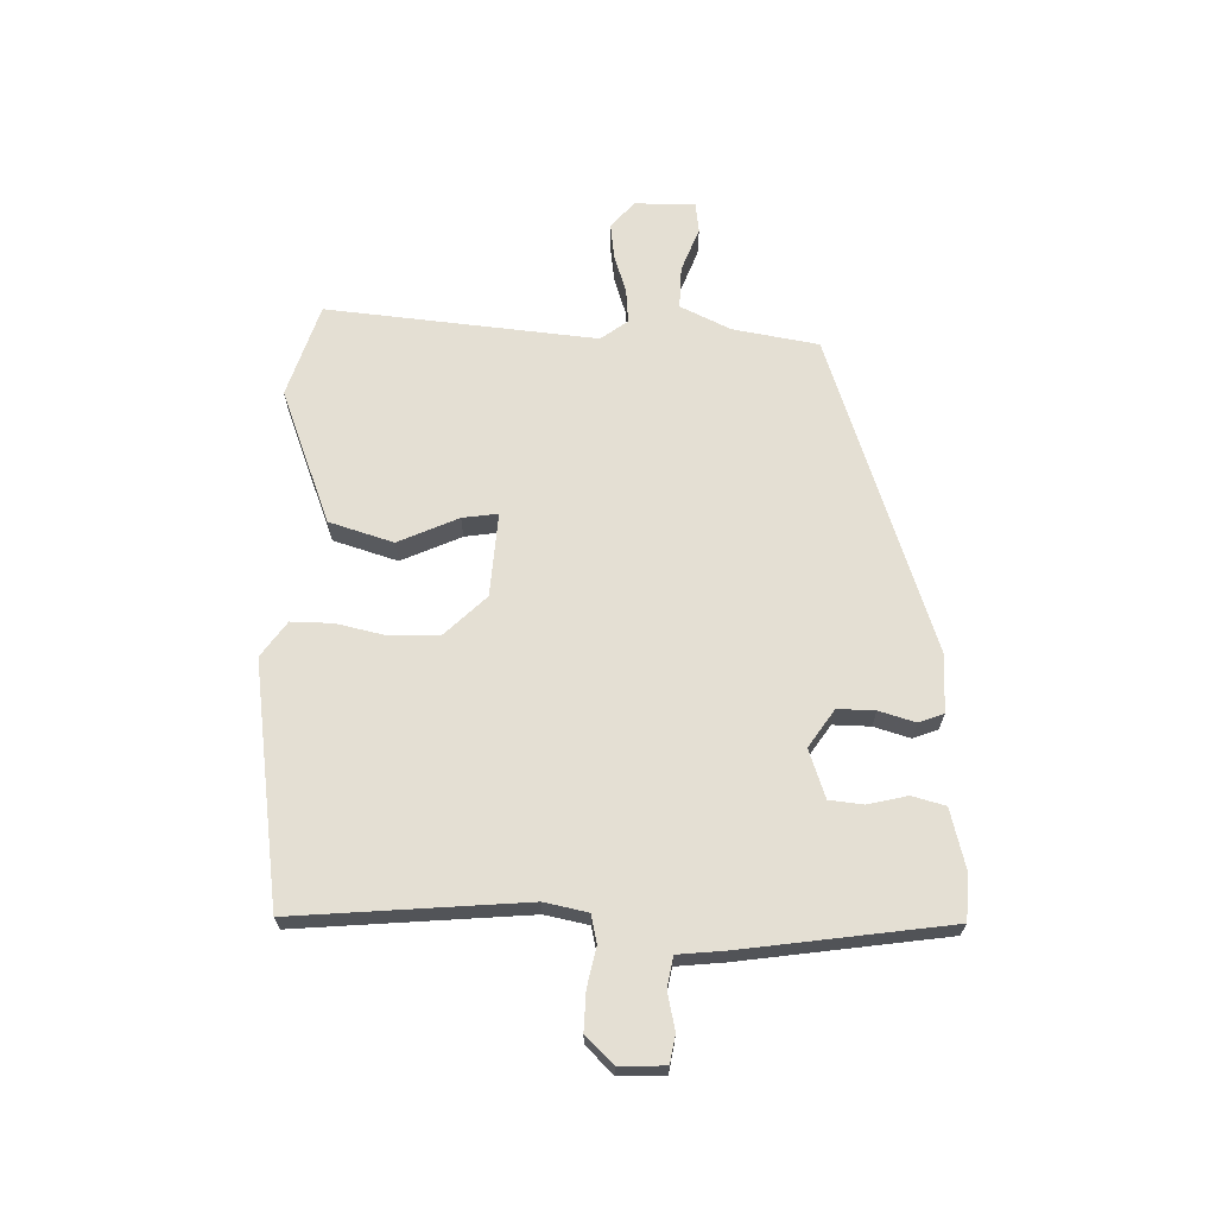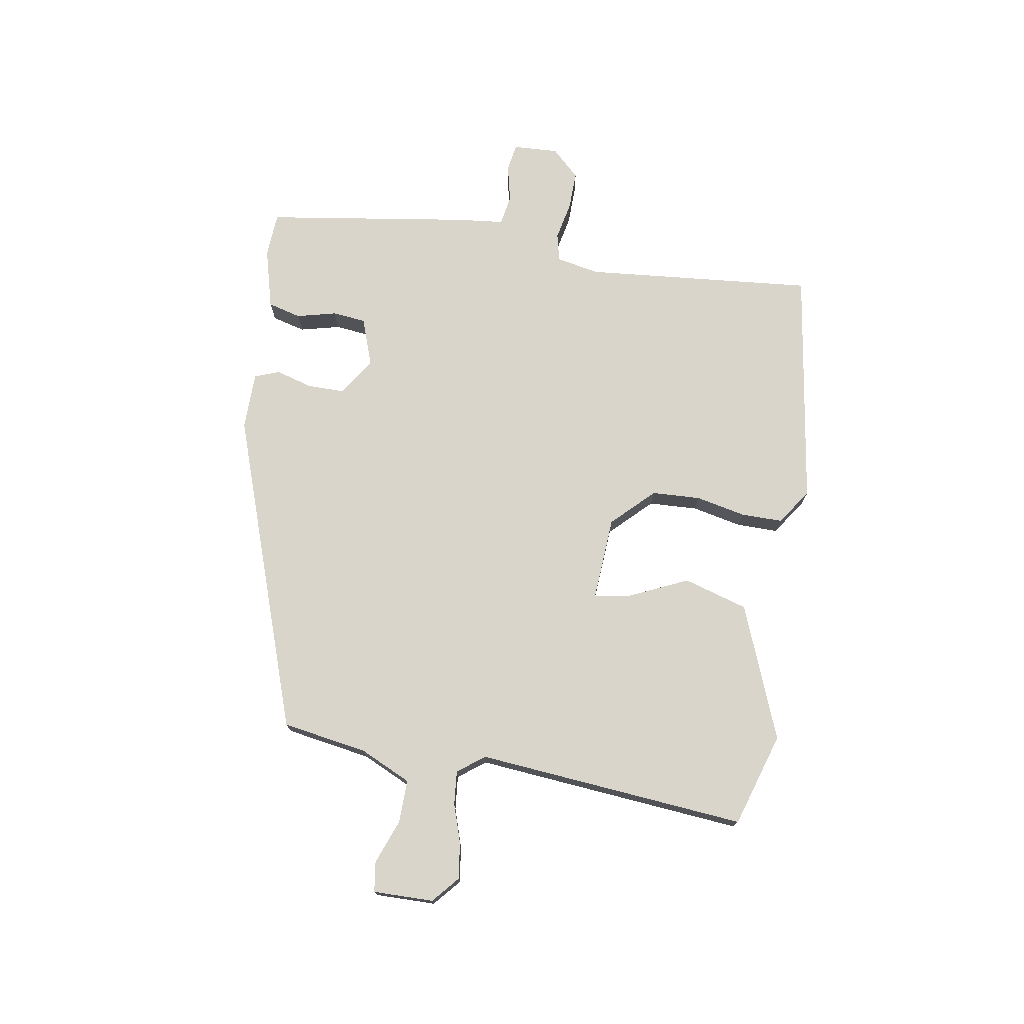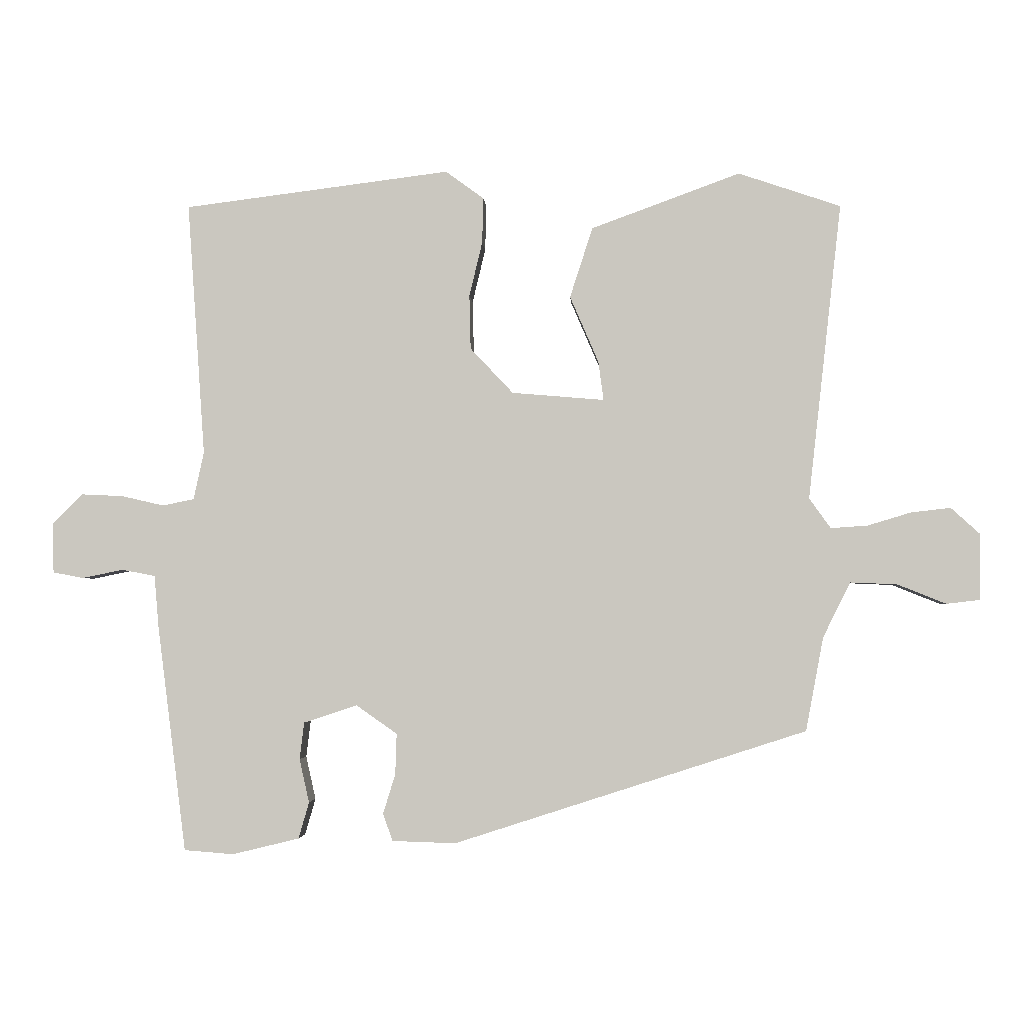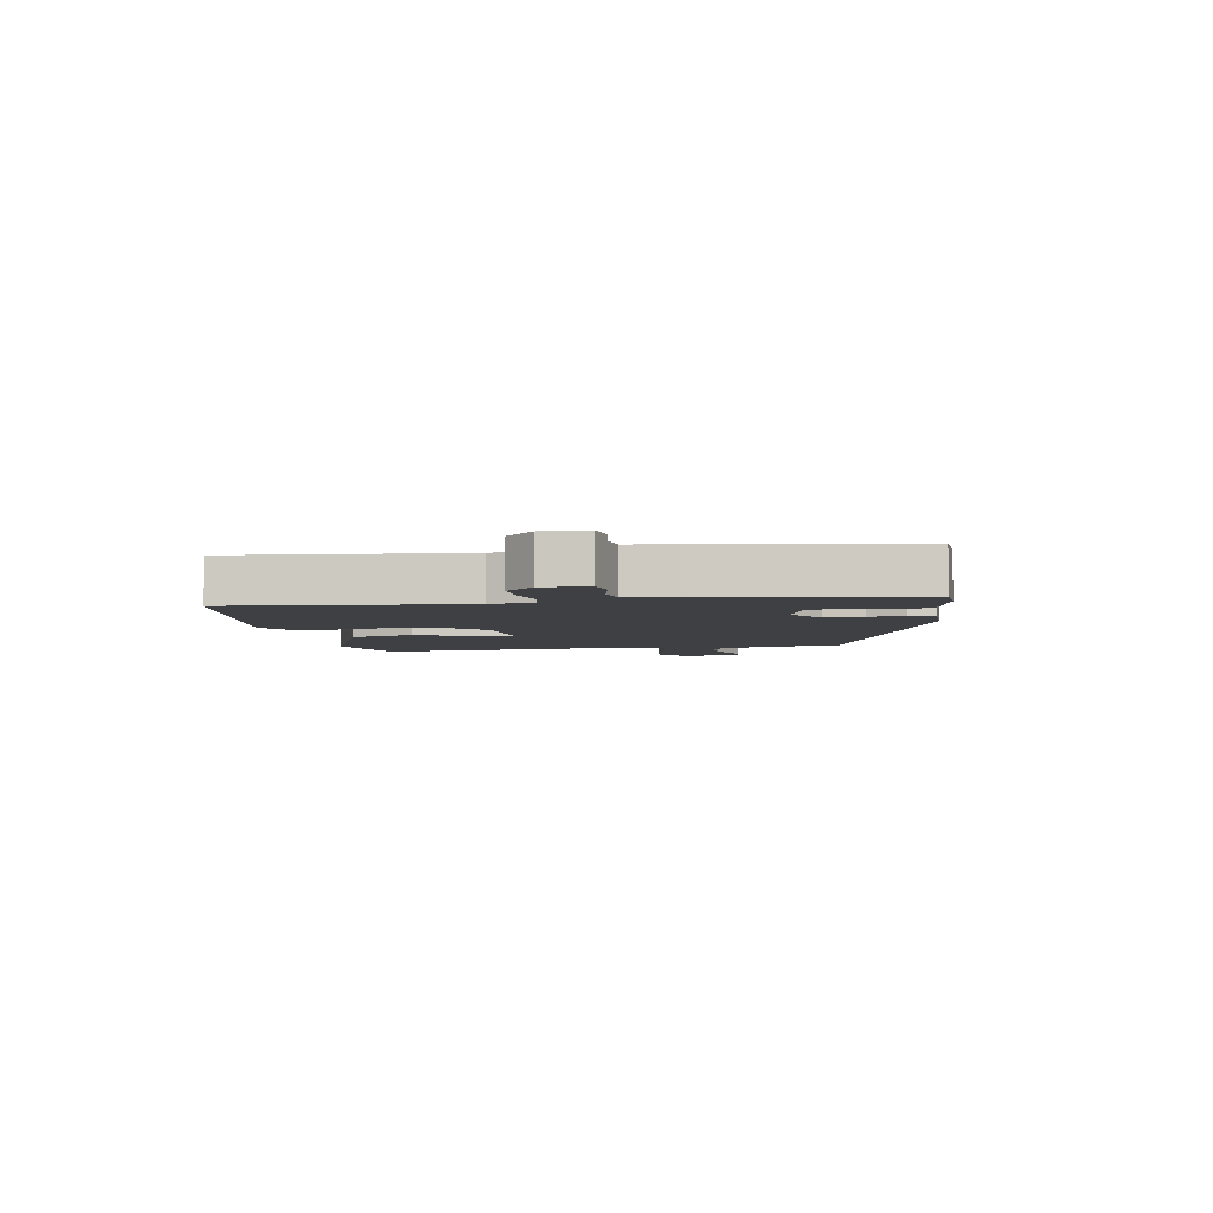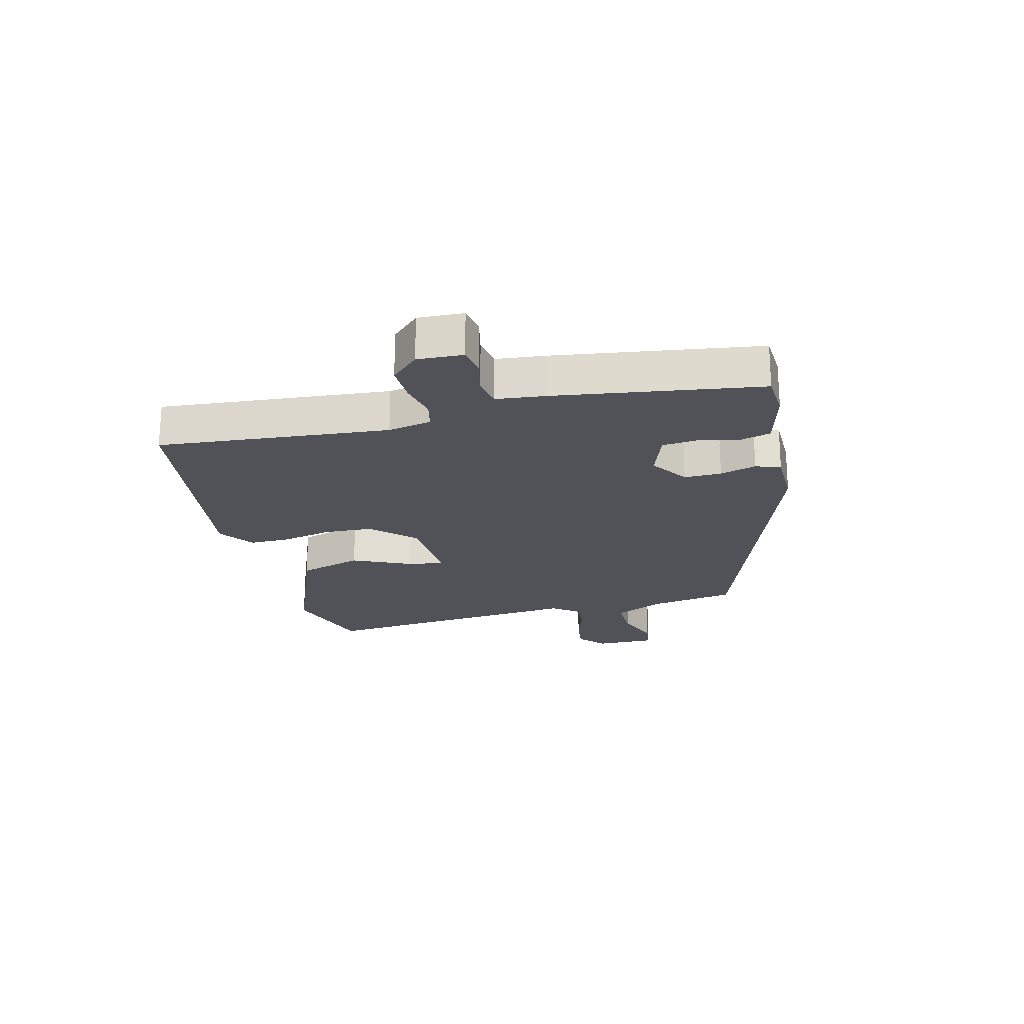
<metadata>
{"format":"obj","ext":"obj","renderer":"f3d","projection":"perspective","resolution":1024,"background":"white","views":[{"elev":66.8,"azim":90.6,"up":"+Y"},{"elev":74.2,"azim":-81.9,"up":"+Y"},{"elev":-2.7,"azim":-176.8,"up":"+Z"},{"elev":-4.7,"azim":98.6,"up":"+Y"},{"elev":-21.6,"azim":103.0,"up":"+Y"}]}
</metadata>
<code>
v 0.496 0.07 -0.533
v 0.42 0.07 -0.539
v 0.317 0.07 -0.514
v 0.301 0.07 -0.458
v 0.316 0.07 -0.391
v 0.309 0.07 -0.334
v 0.227 0.07 -0.307
v 0.164 0.07 -0.351
v 0.166 0.07 -0.414
v 0.185 0.07 -0.475
v 0.17 0.07 -0.517
v 0.072 0.07 -0.52
v -0.47 0.07 -0.345
v -0.497 0.07 -0.201
v -0.539 0.07 -0.116
v -0.611 0.07 -0.119
v -0.686 0.07 -0.149
v -0.737 0.07 -0.143
v -0.738 0.07 -0.041
v -0.694 0.07 -0.001
v -0.633 0.07 -0.008
v -0.567 0.07 -0.028
v -0.51 0.07 -0.032
v -0.477 0.07 0.014
v -0.528 0.07 0.47
v -0.371 0.07 0.523
v -0.142 0.07 0.439
v -0.107 0.07 0.331
v -0.151 0.07 0.229
v -0.159 0.07 0.169
v -0.017 0.07 0.181
v 0.049 0.07 0.251
v 0.051 0.07 0.334
v 0.031 0.07 0.418
v 0.029 0.07 0.488
v 0.088 0.07 0.531
v 0.497 0.07 0.479
v 0.47 0.07 0.089
v 0.486 0.07 0.016
v 0.534 0.07 0.006
v 0.599 0.07 0.021
v 0.664 0.07 0.024
v 0.71 0.07 -0.022
v 0.708 0.07 -0.099
v 0.661 0.07 -0.108
v 0.598 0.07 -0.095
v 0.547 0.07 -0.105
v 0.54 0.07 -0.186
v 0.496 0 -0.533
v 0.42 0 -0.539
v 0.317 0 -0.514
v 0.301 0 -0.458
v 0.316 0 -0.391
v 0.309 0 -0.334
v 0.227 0 -0.307
v 0.164 0 -0.351
v 0.166 0 -0.414
v 0.185 0 -0.475
v 0.17 0 -0.517
v 0.072 0 -0.52
v -0.47 0 -0.345
v -0.497 0 -0.201
v -0.539 0 -0.116
v -0.611 0 -0.119
v -0.686 0 -0.149
v -0.737 0 -0.143
v -0.738 0 -0.041
v -0.694 0 -0.001
v -0.633 0 -0.008
v -0.567 0 -0.028
v -0.51 0 -0.032
v -0.477 0 0.014
v -0.528 0 0.47
v -0.371 0 0.523
v -0.142 0 0.439
v -0.107 0 0.331
v -0.151 0 0.229
v -0.159 0 0.169
v -0.017 0 0.181
v 0.049 0 0.251
v 0.051 0 0.334
v 0.031 0 0.418
v 0.029 0 0.488
v 0.088 0 0.531
v 0.497 0 0.479
v 0.47 0 0.089
v 0.486 0 0.016
v 0.534 0 0.006
v 0.599 0 0.021
v 0.664 0 0.024
v 0.71 0 -0.022
v 0.708 0 -0.099
v 0.661 0 -0.108
v 0.598 0 -0.095
v 0.547 0 -0.105
v 0.54 0 -0.186
f 3 4 5
f 2 3 5
f 1 2 5
f 48 1 5
f 47 48 5
f 44 45 46
f 43 44 46
f 42 43 46
f 41 42 46
f 40 41 46
f 39 40 46 47
f 36 37 38
f 35 36 38
f 34 35 38
f 33 34 38
f 32 33 38 39
f 31 32 39 47
f 27 28 29
f 26 27 29
f 25 26 29
f 24 25 29
f 23 24 29 30
f 20 21 22
f 19 20 22
f 18 19 22
f 17 18 22
f 16 17 22
f 15 16 22 23
f 30 31 47
f 23 30 47
f 15 23 47
f 14 15 47
f 12 13 14
f 11 12 14
f 10 11 14
f 9 10 14
f 47 5 6
f 47 6 7
f 14 47 7
f 8 9 14
f 7 8 14
f 53 52 51
f 53 51 50
f 53 50 49
f 53 49 96
f 53 96 95
f 94 93 92
f 94 92 91
f 94 91 90
f 94 90 89
f 94 89 88
f 95 94 88 87
f 86 85 84
f 86 84 83
f 86 83 82
f 86 82 81
f 87 86 81 80
f 95 87 80 79
f 77 76 75
f 77 75 74
f 77 74 73
f 77 73 72
f 78 77 72 71
f 70 69 68
f 70 68 67
f 70 67 66
f 70 66 65
f 70 65 64
f 71 70 64 63
f 95 79 78
f 95 78 71
f 95 71 63
f 95 63 62
f 62 61 60
f 62 60 59
f 62 59 58
f 62 58 57
f 54 53 95
f 55 54 95
f 55 95 62
f 62 57 56
f 62 56 55
f 1 49 50 2
f 2 50 51 3
f 3 51 52 4
f 4 52 53 5
f 5 53 54 6
f 6 54 55 7
f 7 55 56 8
f 8 56 57 9
f 9 57 58 10
f 10 58 59 11
f 11 59 60 12
f 12 60 61 13
f 13 61 62 14
f 14 62 63 15
f 15 63 64 16
f 16 64 65 17
f 17 65 66 18
f 18 66 67 19
f 19 67 68 20
f 20 68 69 21
f 21 69 70 22
f 22 70 71 23
f 23 71 72 24
f 24 72 73 25
f 25 73 74 26
f 26 74 75 27
f 27 75 76 28
f 28 76 77 29
f 29 77 78 30
f 30 78 79 31
f 31 79 80 32
f 32 80 81 33
f 33 81 82 34
f 34 82 83 35
f 35 83 84 36
f 36 84 85 37
f 37 85 86 38
f 38 86 87 39
f 39 87 88 40
f 40 88 89 41
f 41 89 90 42
f 42 90 91 43
f 43 91 92 44
f 44 92 93 45
f 45 93 94 46
f 46 94 95 47
f 47 95 96 48
f 48 96 49 1

</code>
